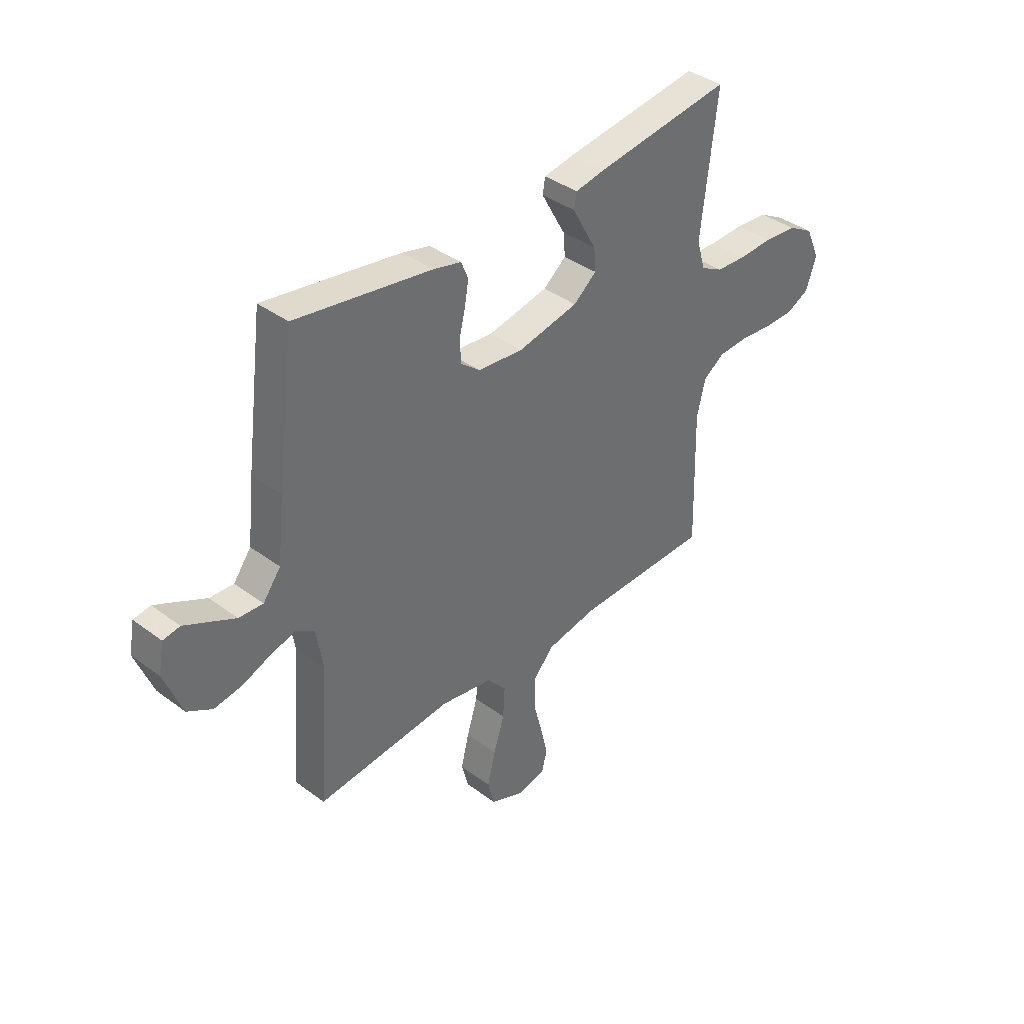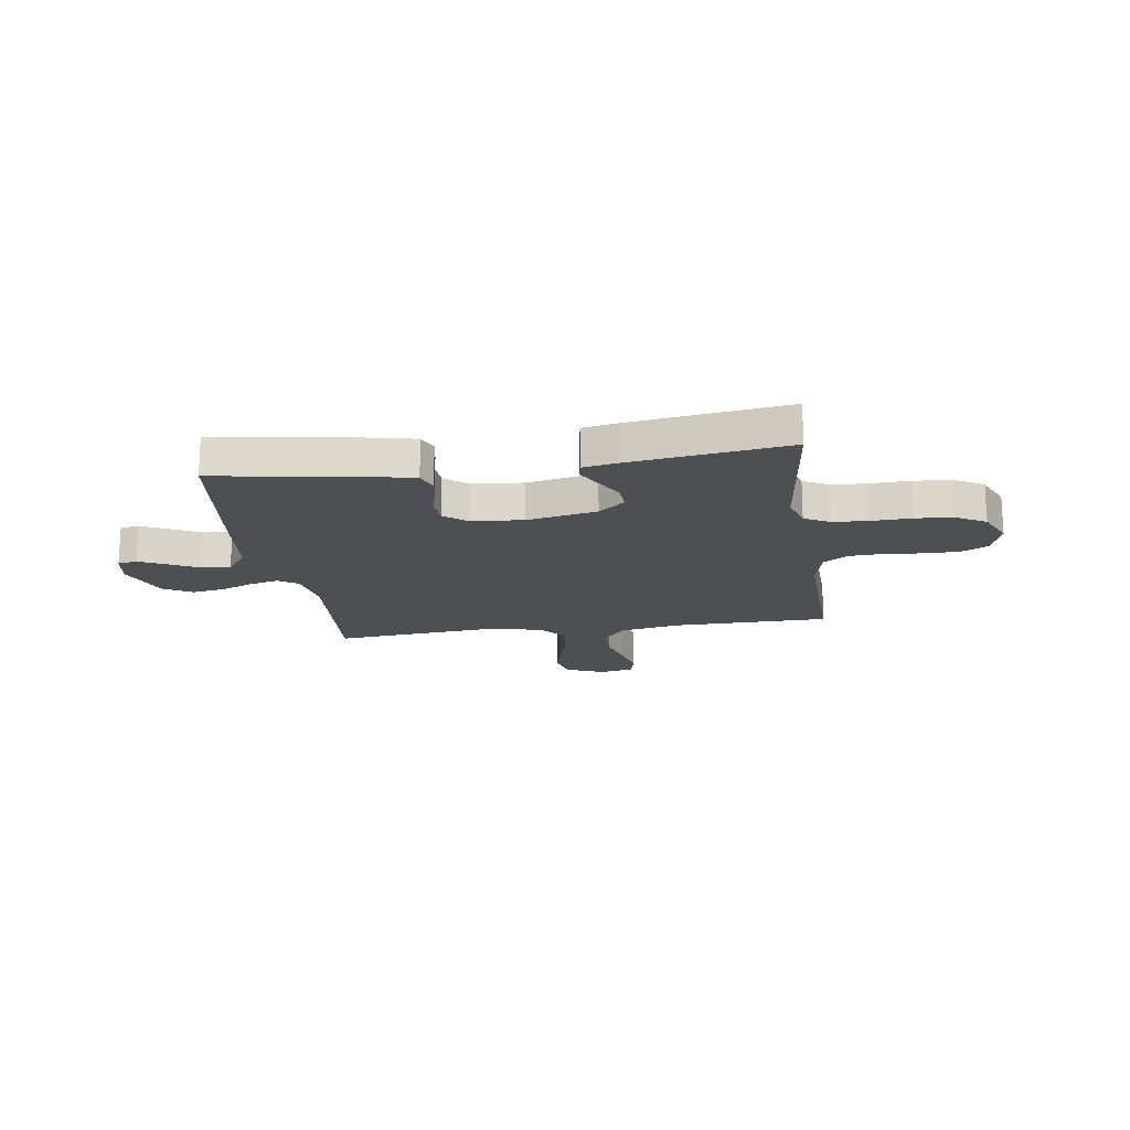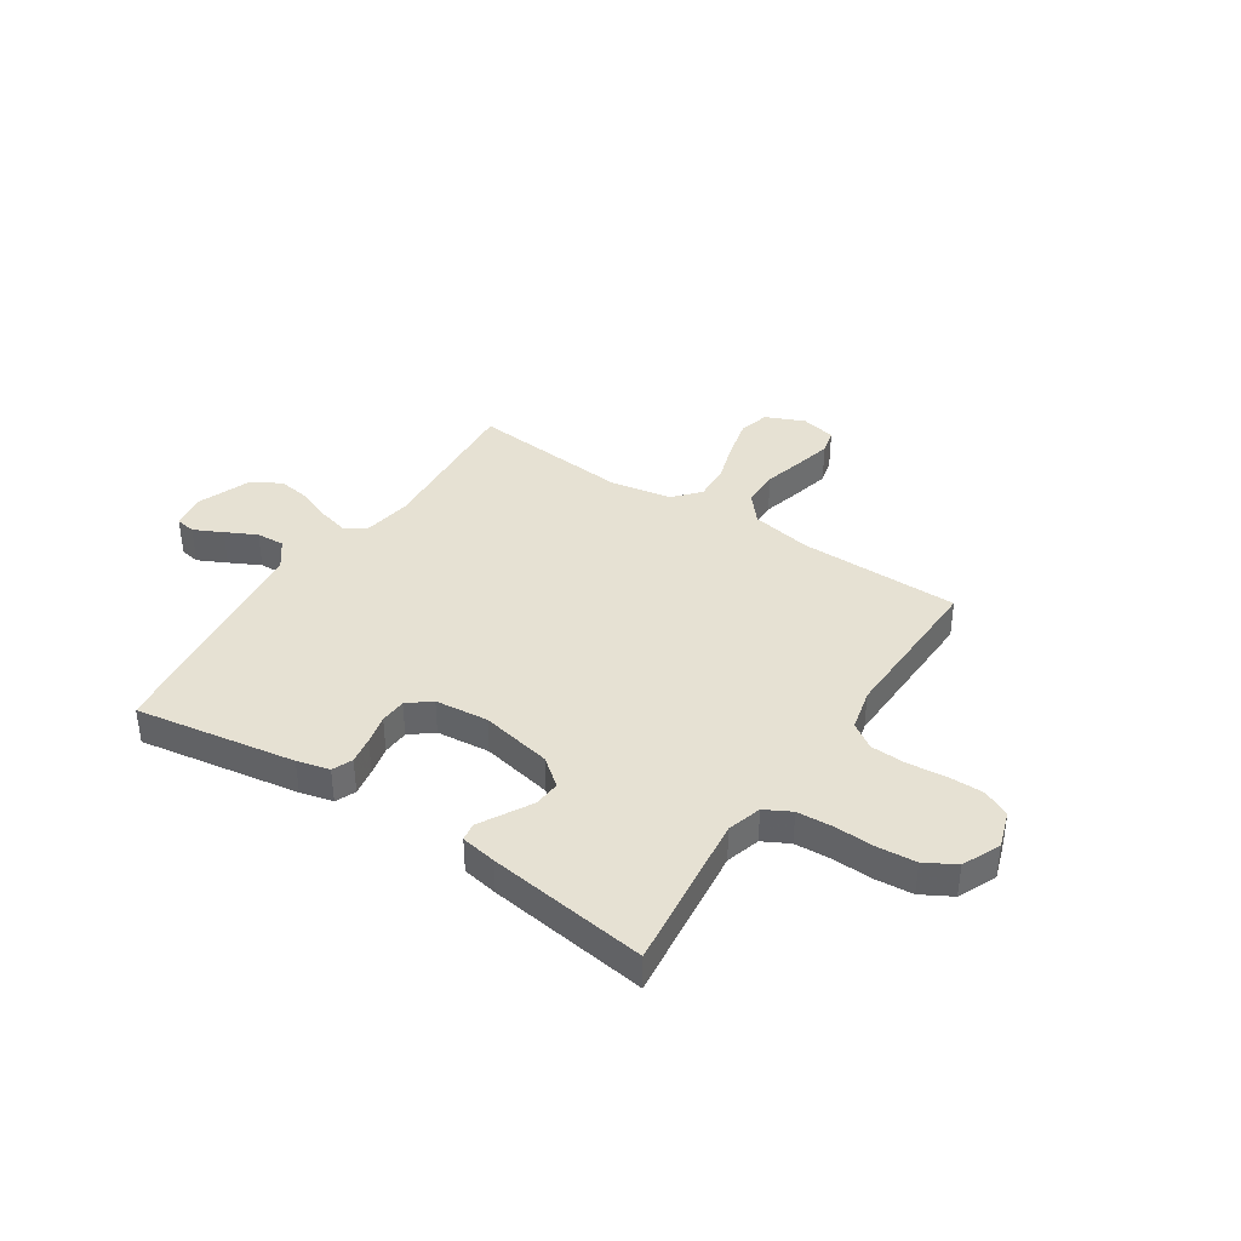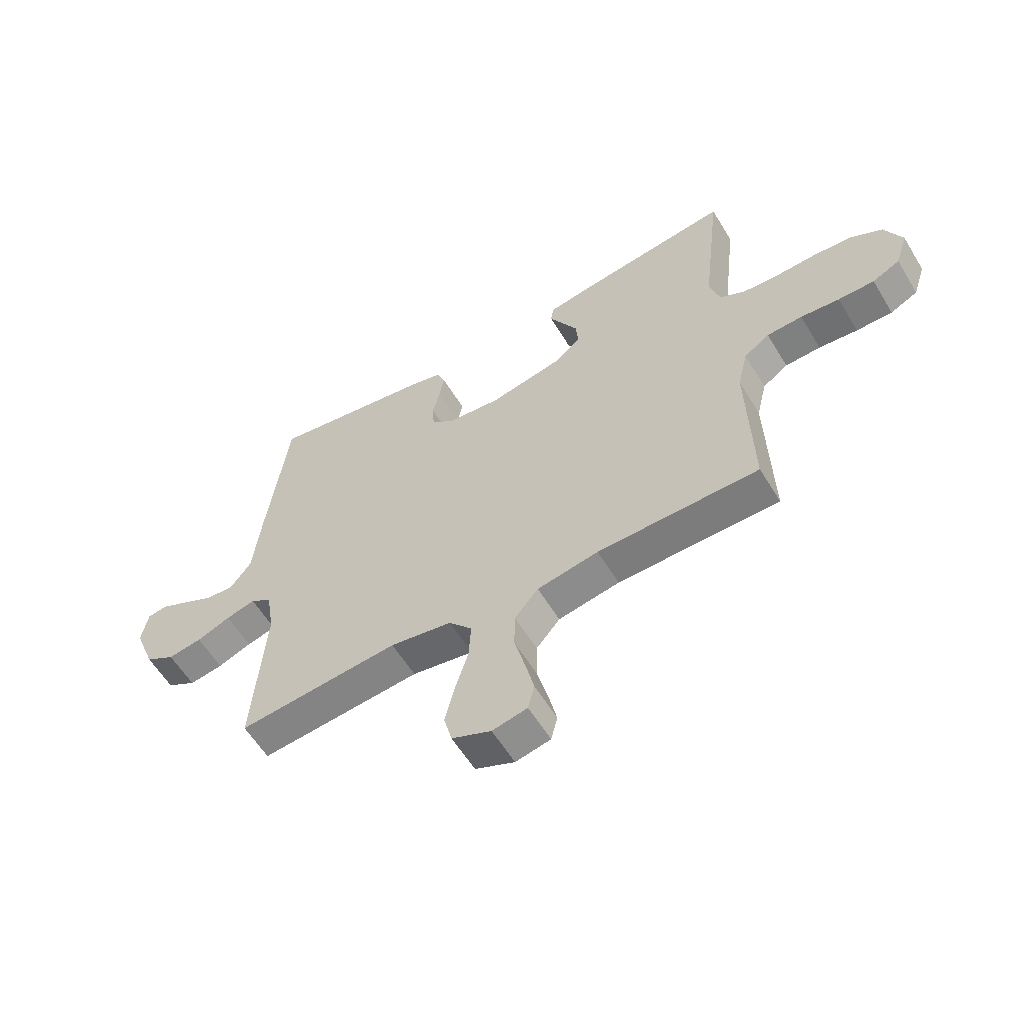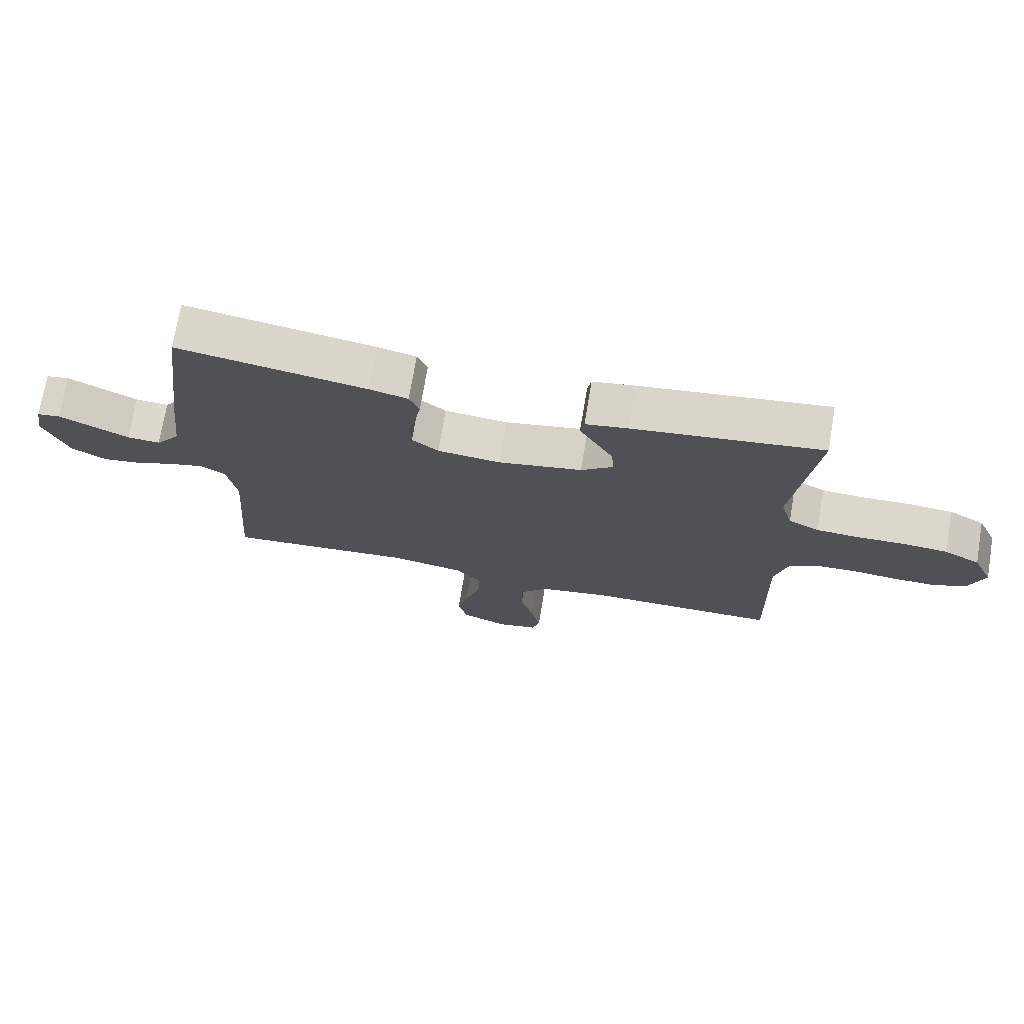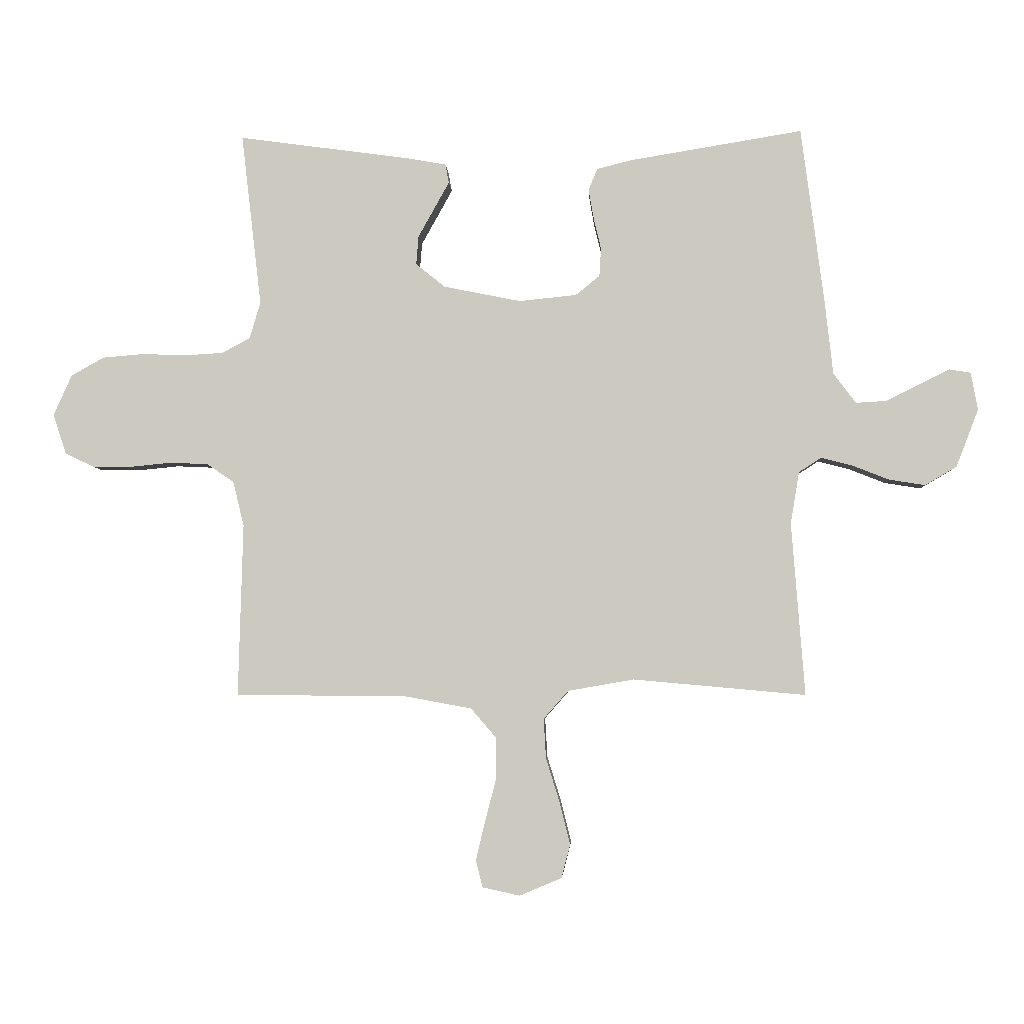
<metadata>
{"format":"obj","ext":"obj","renderer":"f3d","projection":"perspective","resolution":1024,"background":"white","views":[{"elev":38.5,"azim":-46.8,"up":"+Z"},{"elev":-17.8,"azim":8.4,"up":"+Y"},{"elev":38.9,"azim":33.4,"up":"+Y"},{"elev":-58.4,"azim":31.1,"up":"+Z"},{"elev":72.7,"azim":9.5,"up":"+Z"},{"elev":-4.1,"azim":-177.0,"up":"+Z"}]}
</metadata>
<code>
v 0.5 0.07 -0.5
v 0.2 0.07 -0.503
v 0.086 0.07 -0.524
v 0.042 0.07 -0.575
v 0.041 0.07 -0.645
v 0.061 0.07 -0.721
v 0.077 0.07 -0.789
v 0.065 0.07 -0.836
v 0 0.07 -0.85
v -0.073 0.07 -0.819
v -0.088 0.07 -0.761
v -0.07 0.07 -0.688
v -0.046 0.07 -0.611
v -0.042 0.07 -0.542
v -0.085 0.07 -0.493
v -0.2 0.07 -0.473
v -0.5 0.07 -0.5
v -0.477 0.07 -0.2
v -0.492 0.07 -0.109
v -0.531 0.07 -0.084
v -0.586 0.07 -0.098
v -0.649 0.07 -0.123
v -0.712 0.07 -0.133
v -0.767 0.07 -0.101
v -0.806 0.07 0
v -0.794 0.07 0.065
v -0.757 0.07 0.071
v -0.704 0.07 0.045
v -0.646 0.07 0.016
v -0.593 0.07 0.013
v -0.554 0.07 0.065
v -0.539 0.07 0.2
v -0.5 0.07 0.5
v -0.2 0.07 0.451
v -0.139 0.07 0.436
v -0.123 0.07 0.398
v -0.132 0.07 0.347
v -0.145 0.07 0.292
v -0.142 0.07 0.243
v -0.1 0.07 0.209
v 0 0.07 0.199
v 0.134 0.07 0.226
v 0.185 0.07 0.267
v 0.181 0.07 0.317
v 0.152 0.07 0.369
v 0.127 0.07 0.414
v 0.133 0.07 0.447
v 0.2 0.07 0.459
v 0.5 0.07 0.5
v 0.465 0.07 0.2
v 0.484 0.07 0.136
v 0.533 0.07 0.11
v 0.6 0.07 0.106
v 0.676 0.07 0.109
v 0.748 0.07 0.103
v 0.805 0.07 0.071
v 0.837 0.07 0
v 0.814 0.07 -0.069
v 0.763 0.07 -0.094
v 0.696 0.07 -0.094
v 0.624 0.07 -0.087
v 0.558 0.07 -0.09
v 0.511 0.07 -0.122
v 0.492 0.07 -0.2
v 0.5 0 -0.5
v 0.2 0 -0.503
v 0.086 0 -0.524
v 0.042 0 -0.575
v 0.041 0 -0.645
v 0.061 0 -0.721
v 0.077 0 -0.789
v 0.065 0 -0.836
v 0 0 -0.85
v -0.073 0 -0.819
v -0.088 0 -0.761
v -0.07 0 -0.688
v -0.046 0 -0.611
v -0.042 0 -0.542
v -0.085 0 -0.493
v -0.2 0 -0.473
v -0.5 0 -0.5
v -0.477 0 -0.2
v -0.492 0 -0.109
v -0.531 0 -0.084
v -0.586 0 -0.098
v -0.649 0 -0.123
v -0.712 0 -0.133
v -0.767 0 -0.101
v -0.806 0 0
v -0.794 0 0.065
v -0.757 0 0.071
v -0.704 0 0.045
v -0.646 0 0.016
v -0.593 0 0.013
v -0.554 0 0.065
v -0.539 0 0.2
v -0.5 0 0.5
v -0.2 0 0.451
v -0.139 0 0.436
v -0.123 0 0.398
v -0.132 0 0.347
v -0.145 0 0.292
v -0.142 0 0.243
v -0.1 0 0.209
v 0 0 0.199
v 0.134 0 0.226
v 0.185 0 0.267
v 0.181 0 0.317
v 0.152 0 0.369
v 0.127 0 0.414
v 0.133 0 0.447
v 0.2 0 0.459
v 0.5 0 0.5
v 0.465 0 0.2
v 0.484 0 0.136
v 0.533 0 0.11
v 0.6 0 0.106
v 0.676 0 0.109
v 0.748 0 0.103
v 0.805 0 0.071
v 0.837 0 0
v 0.814 0 -0.069
v 0.763 0 -0.094
v 0.696 0 -0.094
v 0.624 0 -0.087
v 0.558 0 -0.09
v 0.511 0 -0.122
v 0.492 0 -0.2
f 59 60 61
f 58 59 61
f 57 58 61
f 56 57 61
f 55 56 61
f 54 55 61
f 53 54 61
f 52 53 61 62
f 51 52 62 63
f 48 49 50
f 47 48 50
f 46 47 50
f 45 46 50
f 44 45 50
f 51 63 64
f 50 51 64
f 44 50 64
f 43 44 64
f 36 37 38
f 35 36 38
f 34 35 38
f 33 34 38
f 32 33 38
f 31 32 38
f 30 31 38 39
f 27 28 29
f 26 27 29
f 25 26 29
f 24 25 29
f 23 24 29
f 22 23 29
f 21 22 29
f 20 21 29 30
f 30 39 40
f 20 30 40
f 19 20 40
f 16 17 18
f 19 40 41
f 18 19 41
f 16 18 41
f 15 16 41
f 11 12 13
f 10 11 13
f 9 10 13
f 8 9 13
f 7 8 13
f 6 7 13
f 5 6 13
f 4 5 13 14
f 64 1 2
f 43 64 2
f 42 43 2
f 15 41 42
f 14 15 42
f 4 14 42
f 3 4 42
f 2 3 42
f 125 124 123
f 125 123 122
f 125 122 121
f 125 121 120
f 125 120 119
f 125 119 118
f 125 118 117
f 126 125 117 116
f 127 126 116 115
f 114 113 112
f 114 112 111
f 114 111 110
f 114 110 109
f 114 109 108
f 128 127 115
f 128 115 114
f 128 114 108
f 128 108 107
f 102 101 100
f 102 100 99
f 102 99 98
f 102 98 97
f 102 97 96
f 102 96 95
f 103 102 95 94
f 93 92 91
f 93 91 90
f 93 90 89
f 93 89 88
f 93 88 87
f 93 87 86
f 93 86 85
f 94 93 85 84
f 104 103 94
f 104 94 84
f 104 84 83
f 82 81 80
f 105 104 83
f 105 83 82
f 105 82 80
f 105 80 79
f 77 76 75
f 77 75 74
f 77 74 73
f 77 73 72
f 77 72 71
f 77 71 70
f 77 70 69
f 78 77 69 68
f 66 65 128
f 66 128 107
f 66 107 106
f 106 105 79
f 106 79 78
f 106 78 68
f 106 68 67
f 106 67 66
f 1 65 66 2
f 2 66 67 3
f 3 67 68 4
f 4 68 69 5
f 5 69 70 6
f 6 70 71 7
f 7 71 72 8
f 8 72 73 9
f 9 73 74 10
f 10 74 75 11
f 11 75 76 12
f 12 76 77 13
f 13 77 78 14
f 14 78 79 15
f 15 79 80 16
f 16 80 81 17
f 17 81 82 18
f 18 82 83 19
f 19 83 84 20
f 20 84 85 21
f 21 85 86 22
f 22 86 87 23
f 23 87 88 24
f 24 88 89 25
f 25 89 90 26
f 26 90 91 27
f 27 91 92 28
f 28 92 93 29
f 29 93 94 30
f 30 94 95 31
f 31 95 96 32
f 32 96 97 33
f 33 97 98 34
f 34 98 99 35
f 35 99 100 36
f 36 100 101 37
f 37 101 102 38
f 38 102 103 39
f 39 103 104 40
f 40 104 105 41
f 41 105 106 42
f 42 106 107 43
f 43 107 108 44
f 44 108 109 45
f 45 109 110 46
f 46 110 111 47
f 47 111 112 48
f 48 112 113 49
f 49 113 114 50
f 50 114 115 51
f 51 115 116 52
f 52 116 117 53
f 53 117 118 54
f 54 118 119 55
f 55 119 120 56
f 56 120 121 57
f 57 121 122 58
f 58 122 123 59
f 59 123 124 60
f 60 124 125 61
f 61 125 126 62
f 62 126 127 63
f 63 127 128 64
f 64 128 65 1

</code>
